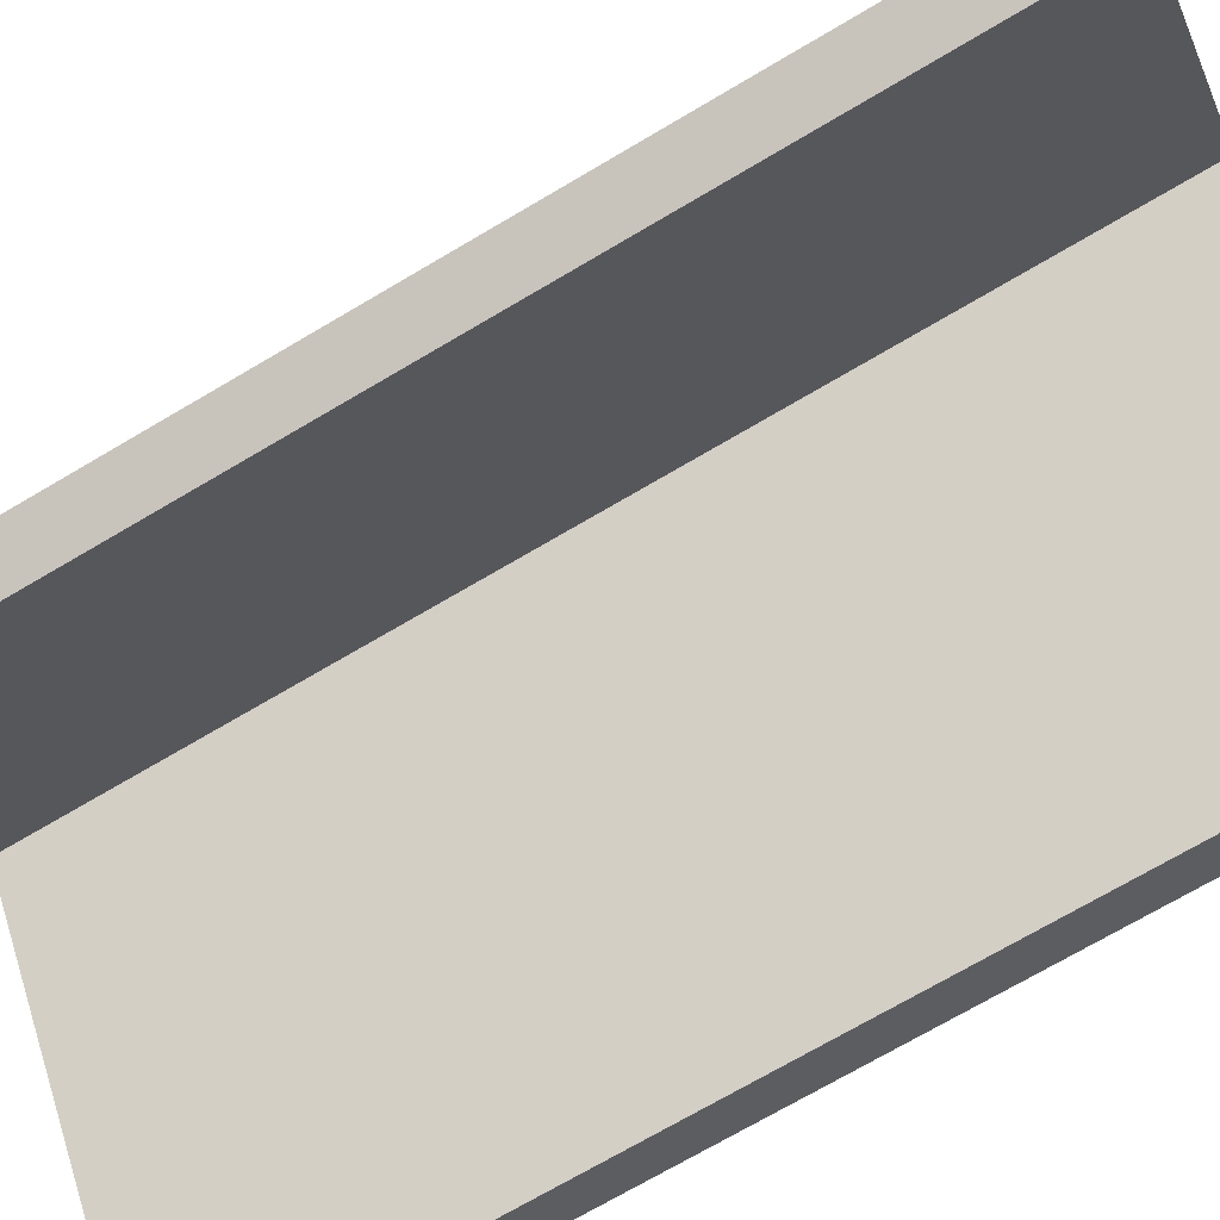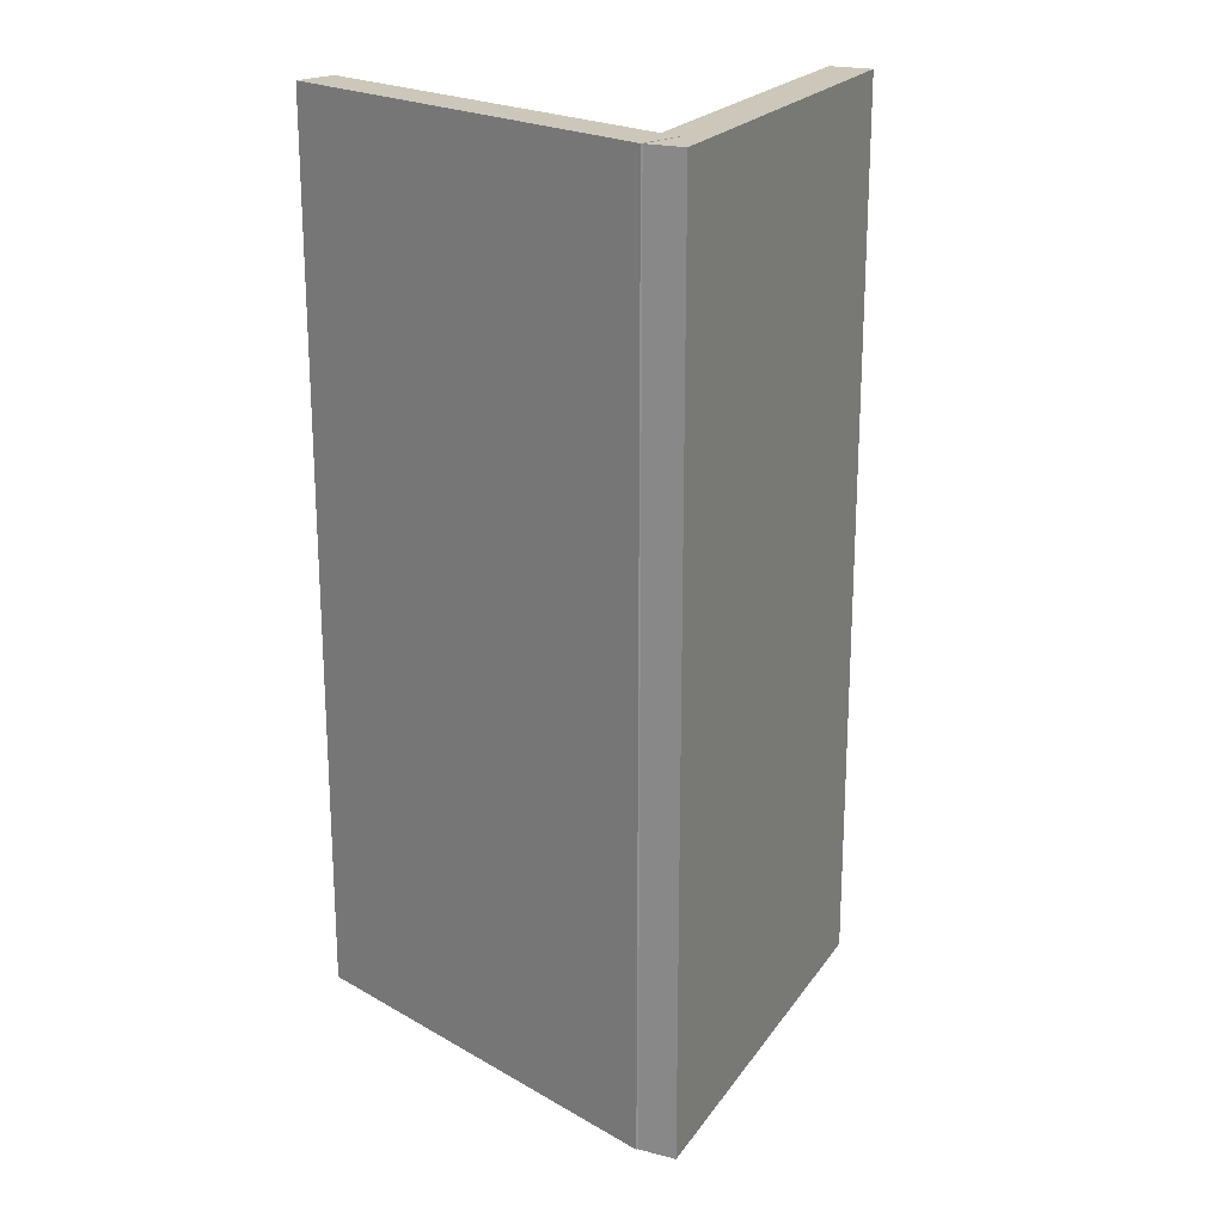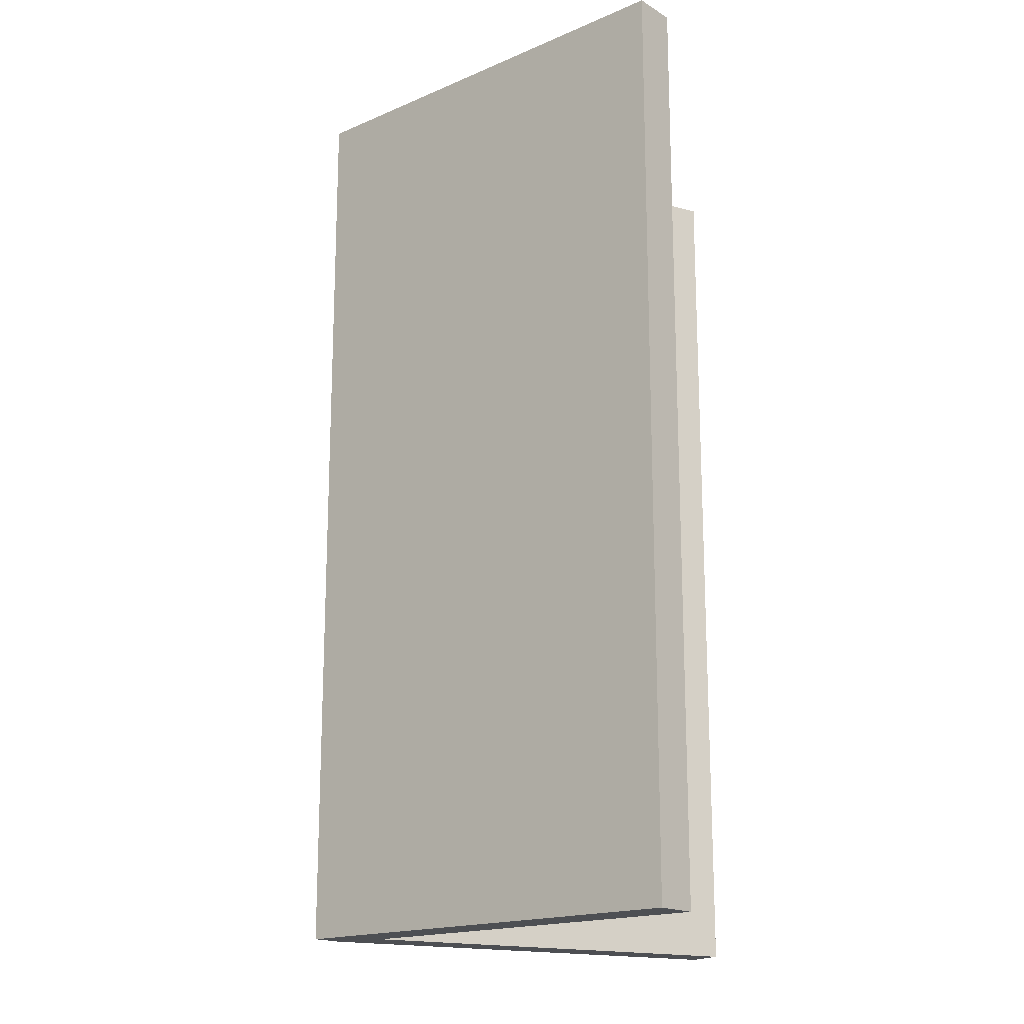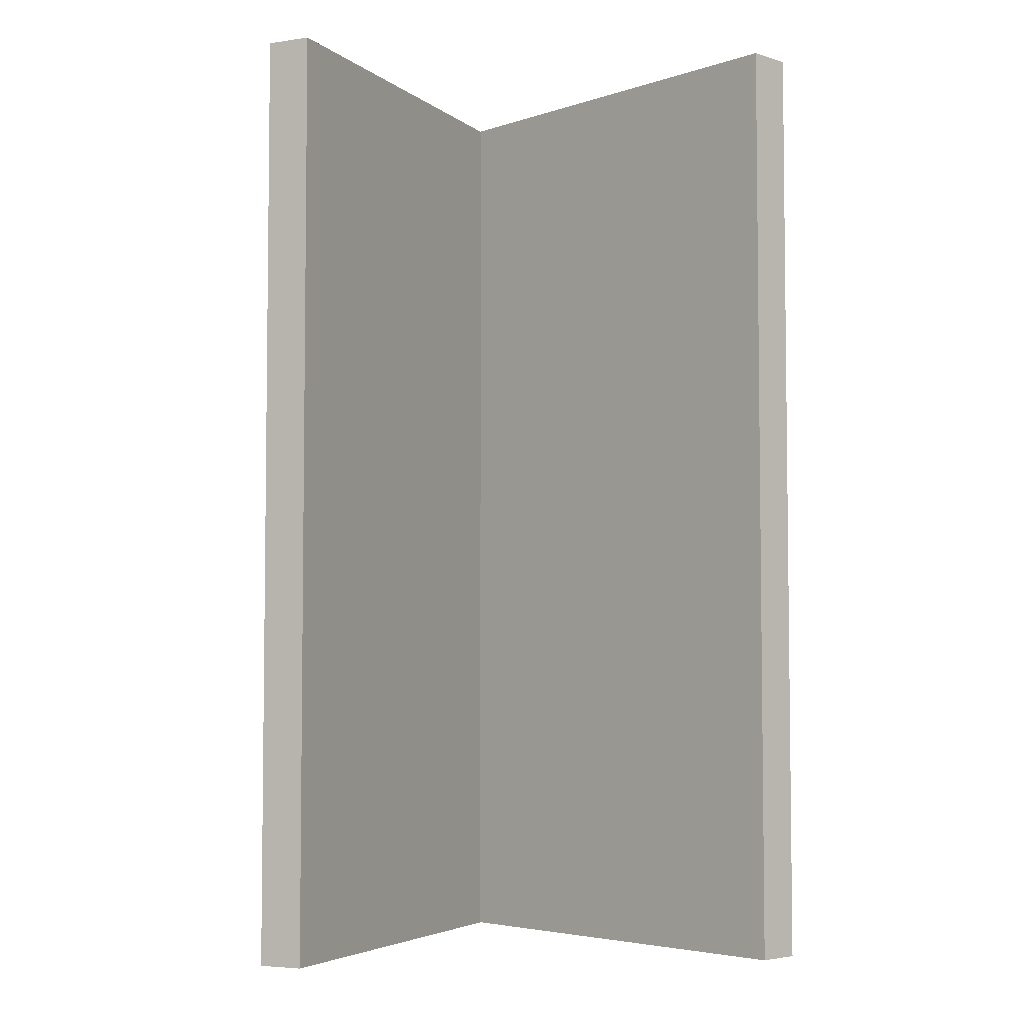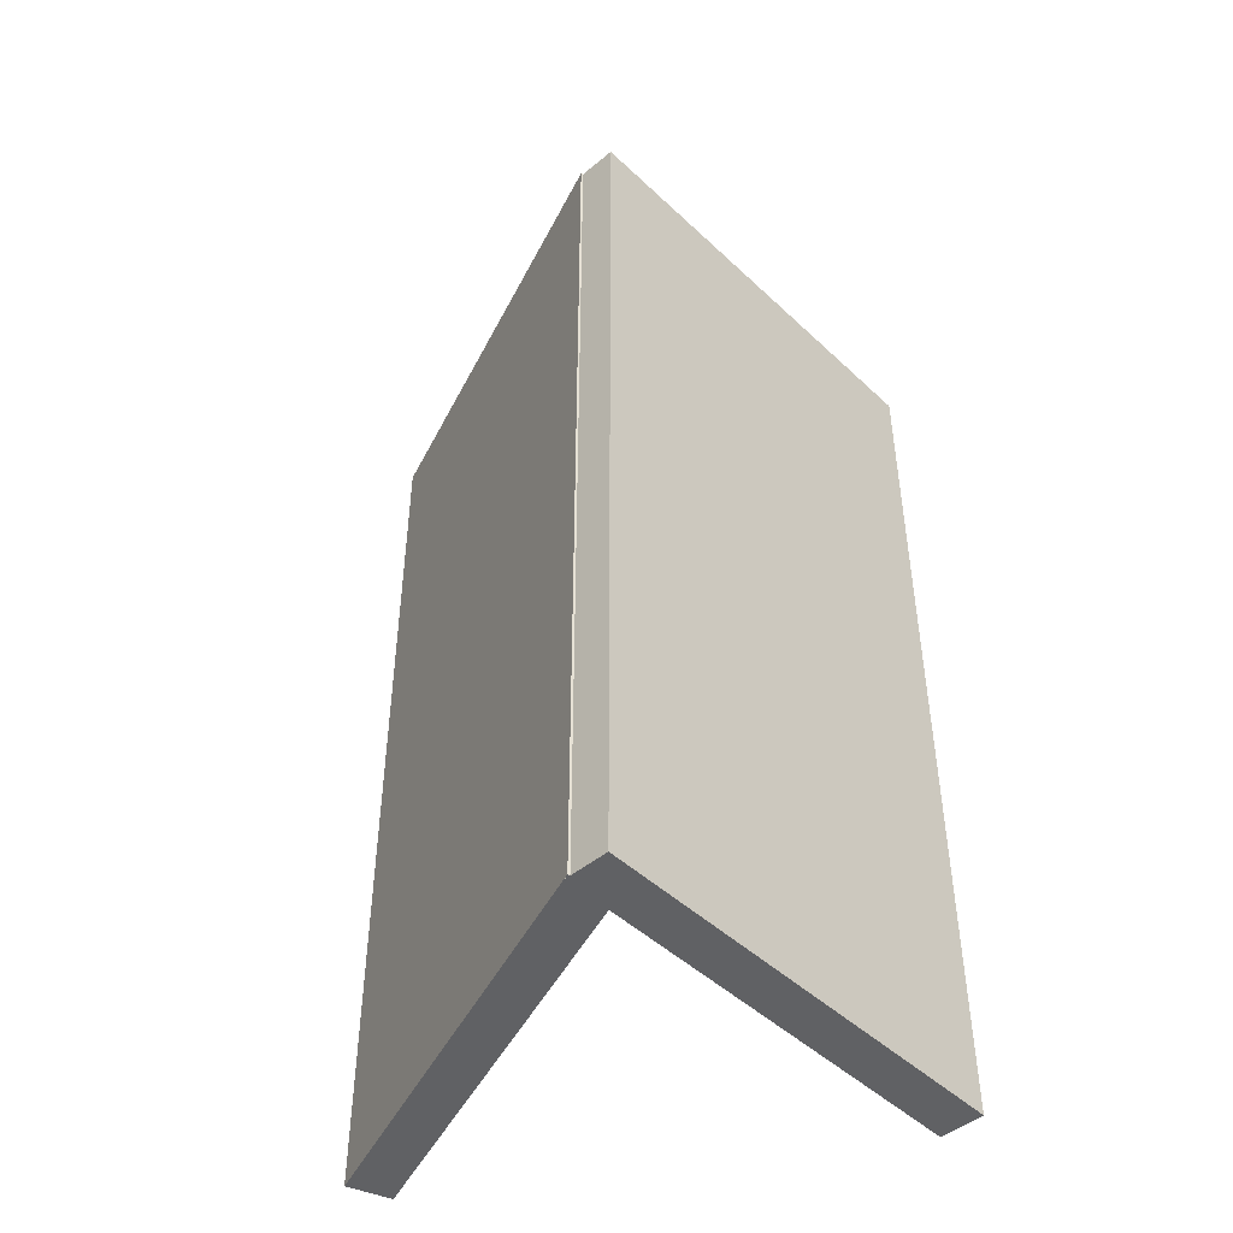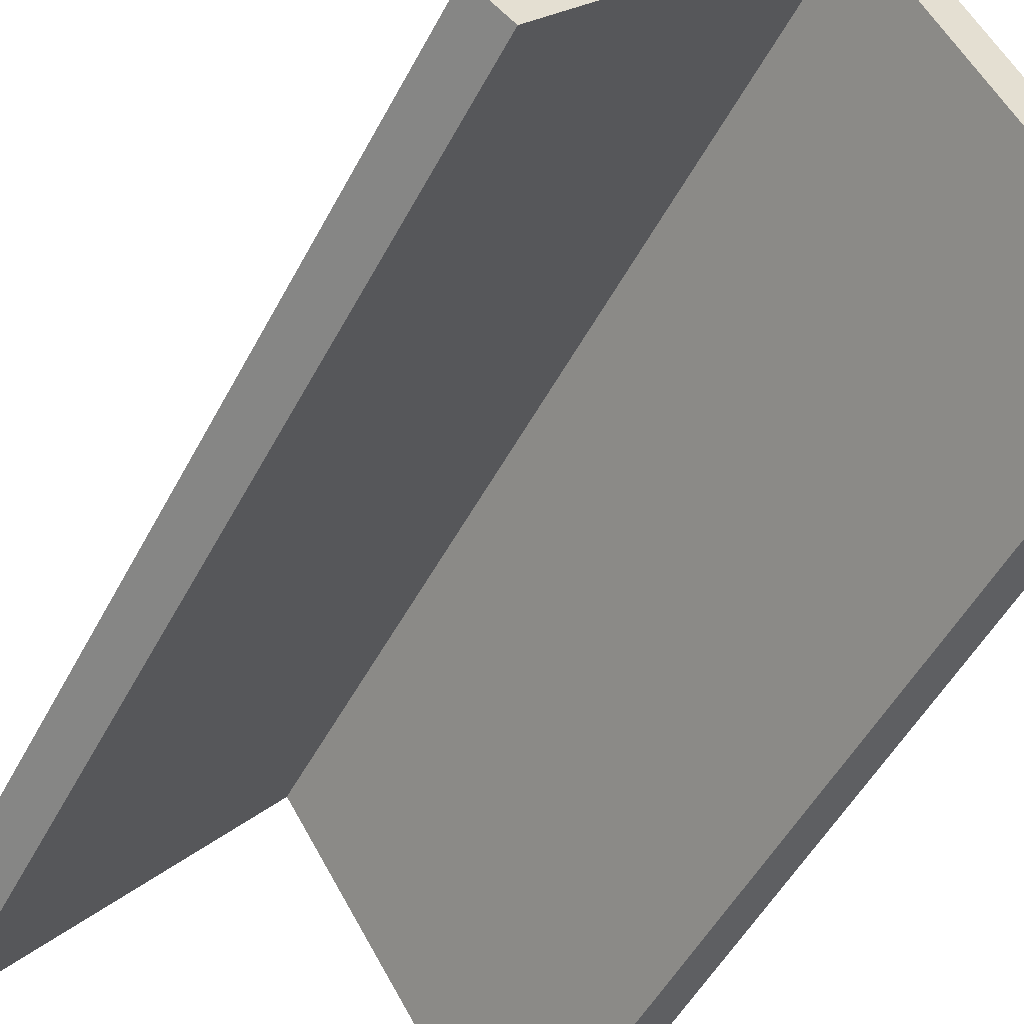
<metadata>
{"format":"obj","ext":"obj","renderer":"f3d","projection":"perspective","resolution":1024,"background":"white","views":[{"elev":-72.1,"azim":-59.5,"up":"+Y"},{"elev":21.3,"azim":173.0,"up":"+Z"},{"elev":-17.6,"azim":-81.4,"up":"+Z"},{"elev":-4.5,"azim":-6.3,"up":"+Z"},{"elev":-46.9,"azim":-168.5,"up":"+Z"},{"elev":-50.7,"azim":153.0,"up":"+Y"}]}
</metadata>
<code>
o Cube
v -0.06137 0.6338 0.8416
v 0.000752 0.6811 0.8416
v -0.06137 0.6338 -0.7928
v 0.000752 0.6811 -0.7928
v 0.4113 0.01375 0.8416
v 0.4735 0.06111 0.8416
v 0.4113 0.01375 -0.7928
v 0.4735 0.06111 -0.7928
v -0.05979 0.7145 0.8409
v 0.006612 0.6734 0.8409
v -0.05979 0.7145 -0.7935
v 0.006612 0.6734 -0.7935
v -0.4704 0.0517 0.8409
v -0.404 0.01057 0.8409
v -0.4704 0.0517 -0.7935
v -0.404 0.01057 -0.7935
f 1 2 4 3
f 3 4 8 7
f 7 8 6 5
f 5 6 2 1
f 3 7 5 1
f 8 4 2 6
f 9 10 12 11
f 11 12 16 15
f 15 16 14 13
f 13 14 10 9
f 11 15 13 9
f 16 12 10 14

</code>
